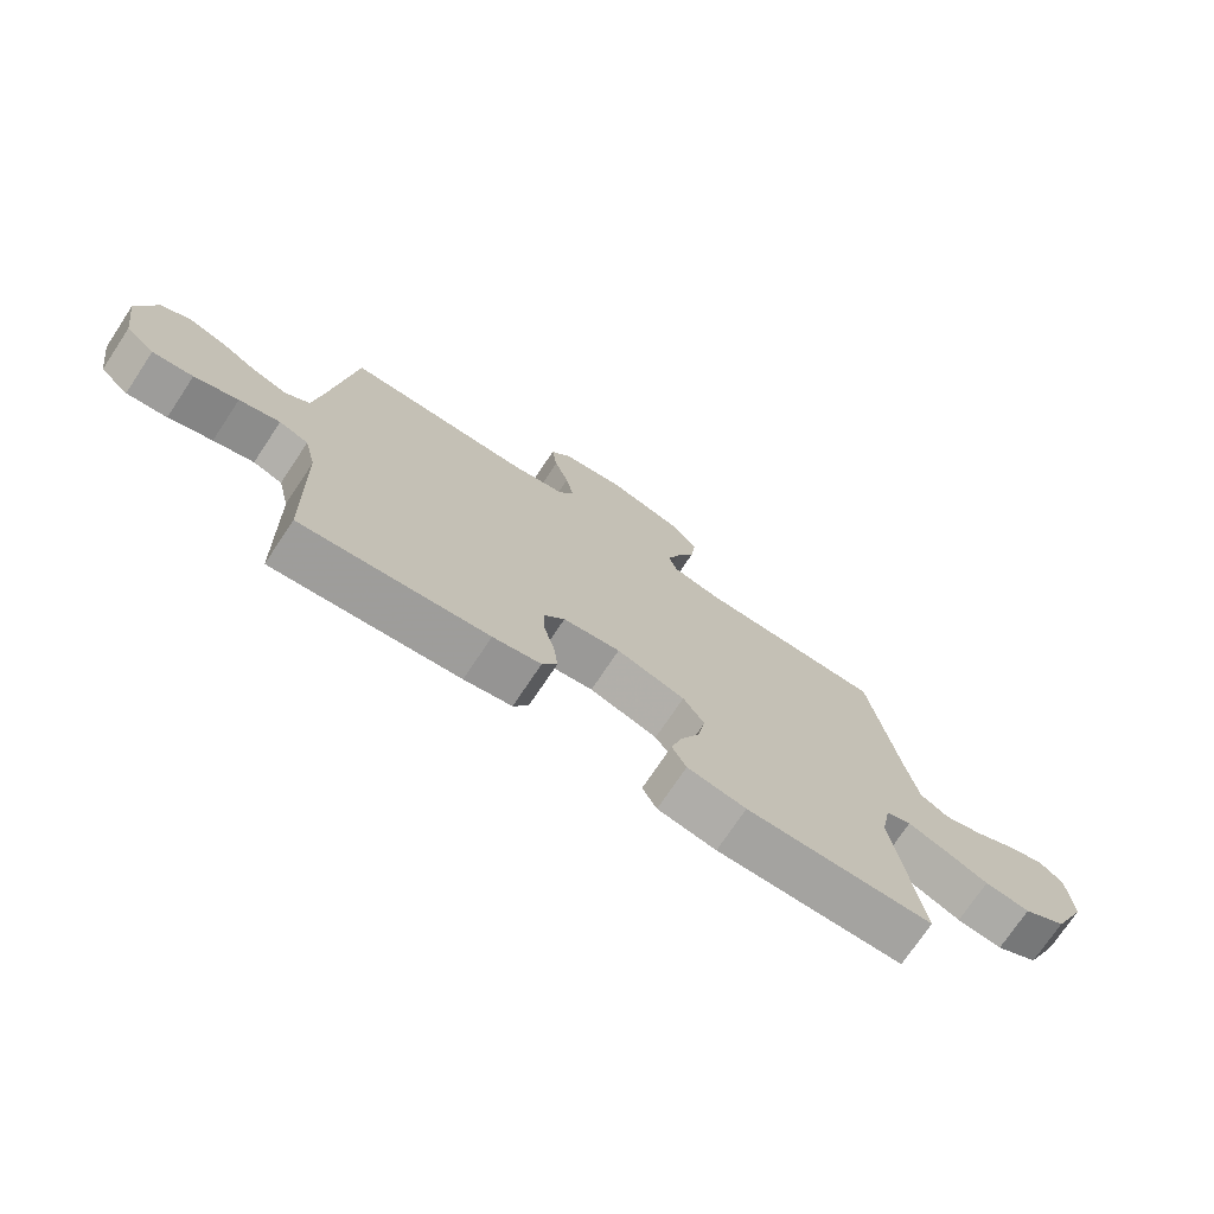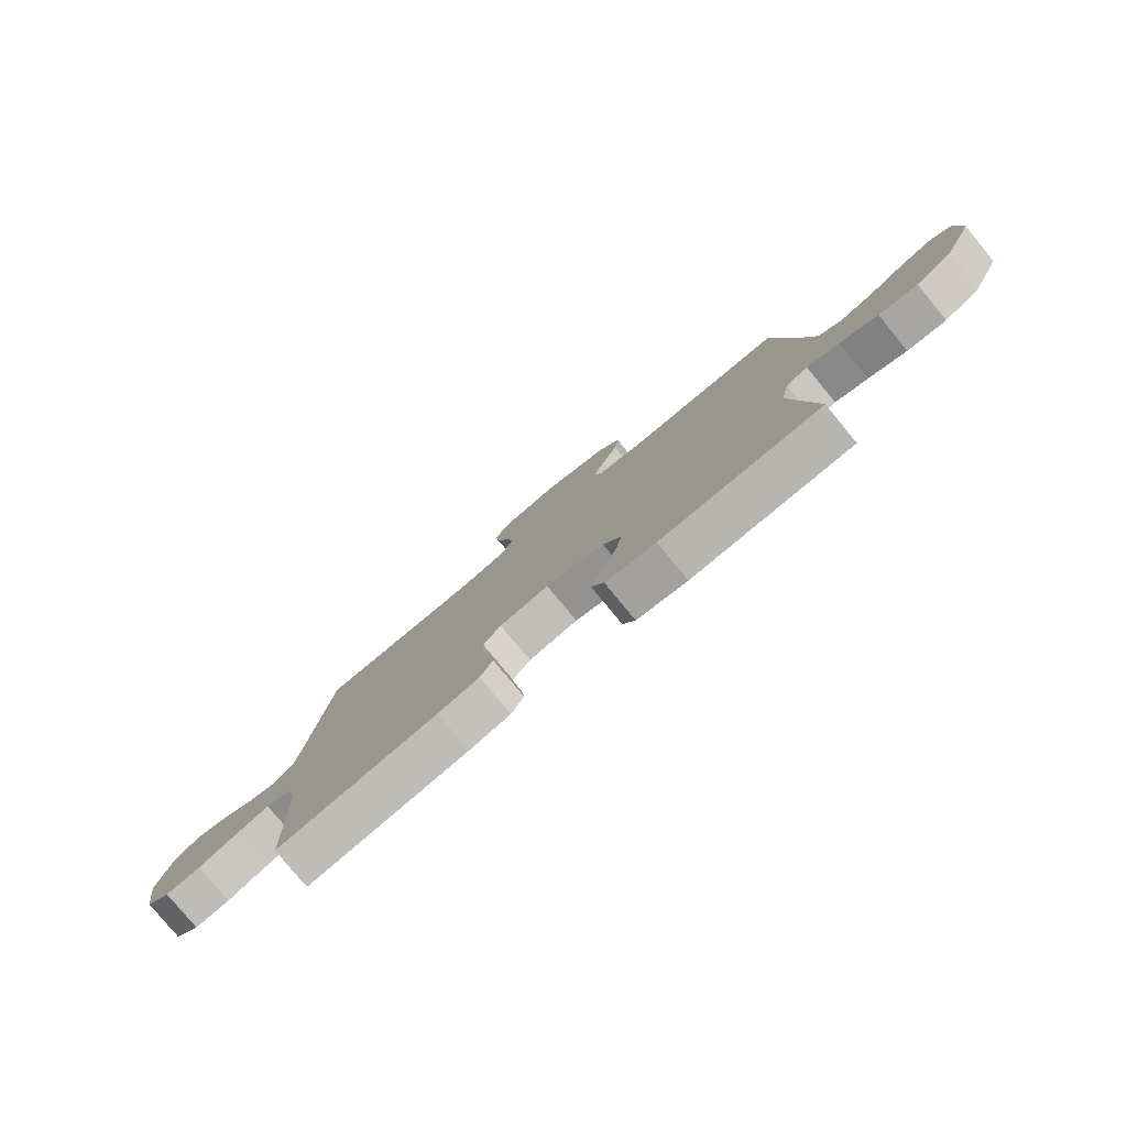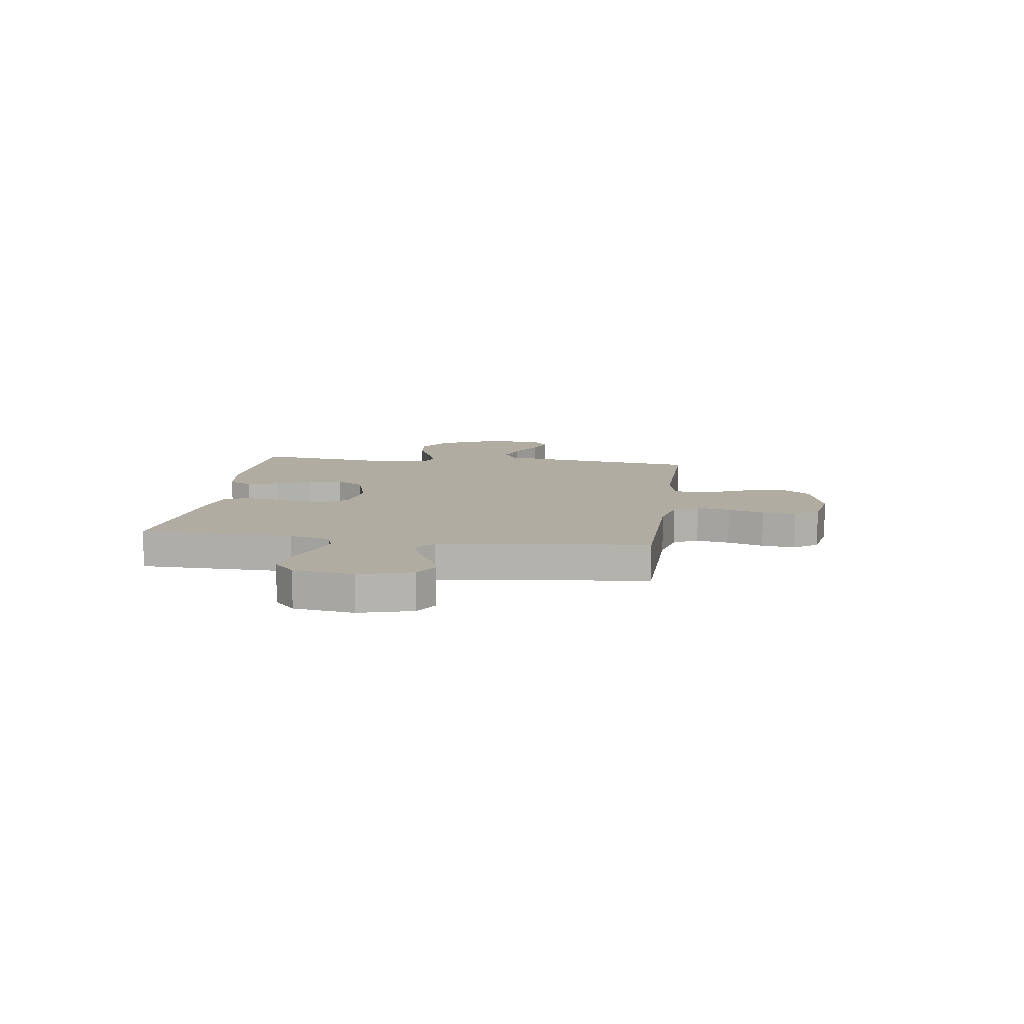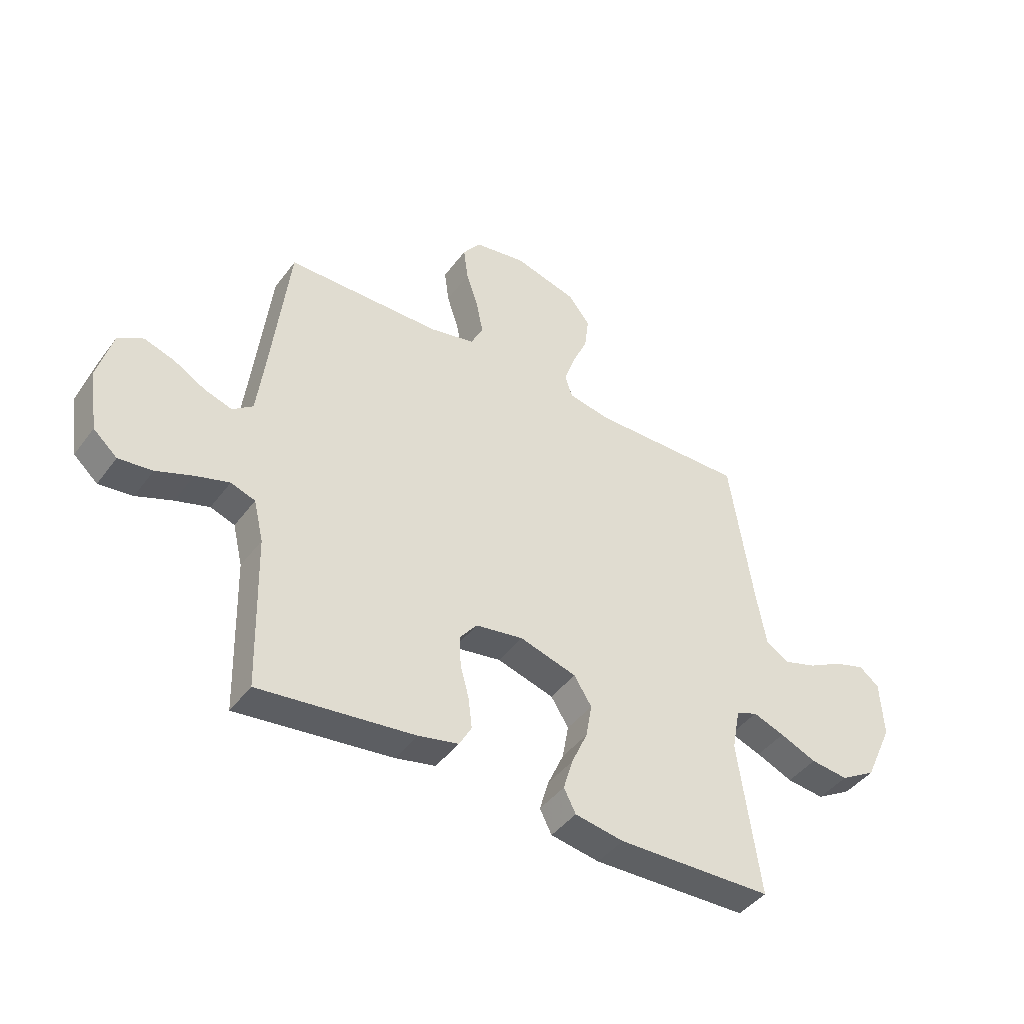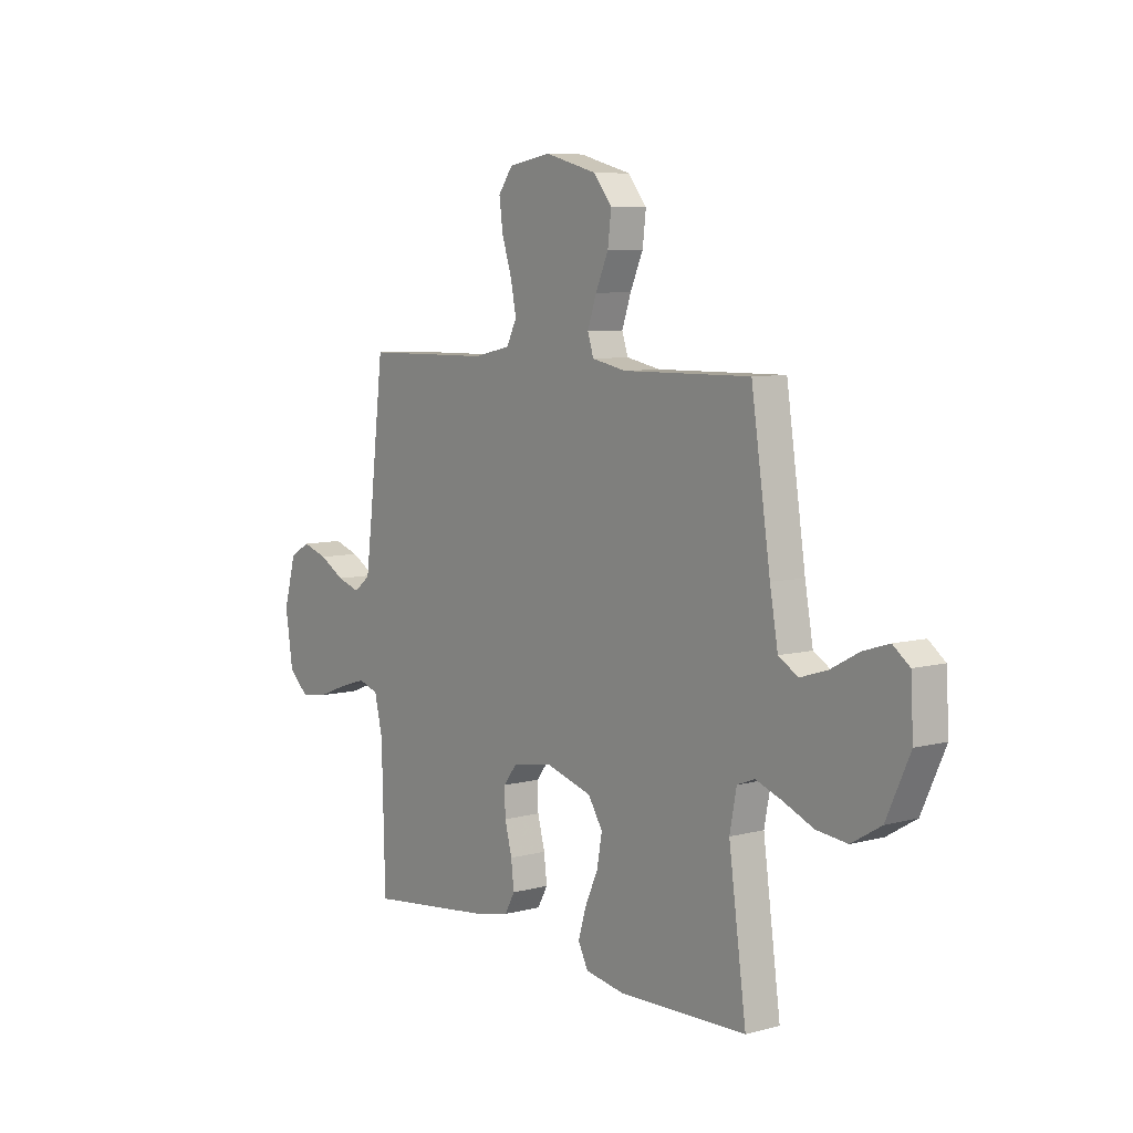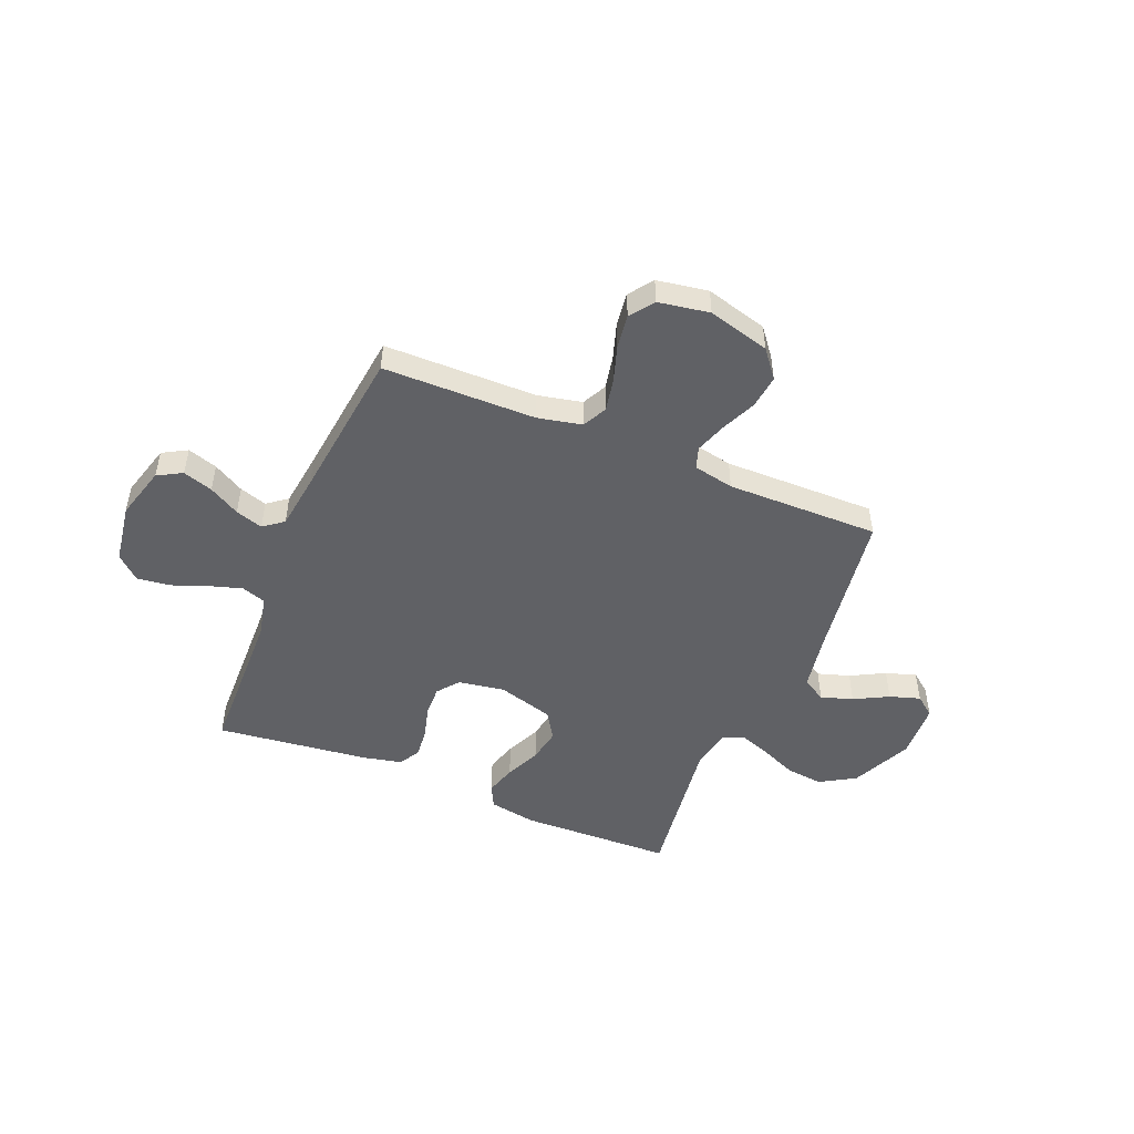
<metadata>
{"format":"obj","ext":"obj","renderer":"f3d","projection":"perspective","resolution":1024,"background":"white","views":[{"elev":-73.8,"azim":-33.7,"up":"+Z"},{"elev":-79.7,"azim":39.6,"up":"+Z"},{"elev":10.2,"azim":-82.2,"up":"+Y"},{"elev":-43.6,"azim":-33.9,"up":"+Z"},{"elev":7.4,"azim":52.8,"up":"+Z"},{"elev":-49.2,"azim":-22.6,"up":"+Y"}]}
</metadata>
<code>
v 0.5 0.07 0.5
v 0.545 0.07 0.2
v 0.564 0.07 0.093
v 0.61 0.07 0.066
v 0.673 0.07 0.086
v 0.74 0.07 0.122
v 0.8 0.07 0.141
v 0.839 0.07 0.111
v 0.845 0.07 0
v 0.79 0.07 -0.12
v 0.721 0.07 -0.161
v 0.648 0.07 -0.153
v 0.577 0.07 -0.123
v 0.516 0.07 -0.101
v 0.475 0.07 -0.117
v 0.459 0.07 -0.2
v 0.5 0.07 -0.5
v 0.2 0.07 -0.509
v 0.106 0.07 -0.493
v 0.083 0.07 -0.448
v 0.101 0.07 -0.387
v 0.132 0.07 -0.318
v 0.144 0.07 -0.251
v 0.11 0.07 -0.197
v 0 0.07 -0.165
v -0.092 0.07 -0.18
v -0.125 0.07 -0.222
v -0.123 0.07 -0.281
v -0.106 0.07 -0.345
v -0.099 0.07 -0.404
v -0.123 0.07 -0.447
v -0.2 0.07 -0.464
v -0.5 0.07 -0.5
v -0.508 0.07 -0.2
v -0.527 0.07 -0.12
v -0.574 0.07 -0.104
v -0.639 0.07 -0.124
v -0.709 0.07 -0.151
v -0.774 0.07 -0.159
v -0.82 0.07 -0.118
v -0.838 0.07 0
v -0.809 0.07 0.104
v -0.761 0.07 0.131
v -0.702 0.07 0.112
v -0.642 0.07 0.078
v -0.588 0.07 0.061
v -0.549 0.07 0.091
v -0.535 0.07 0.2
v -0.5 0.07 0.5
v -0.2 0.07 0.504
v -0.113 0.07 0.523
v -0.089 0.07 0.571
v -0.102 0.07 0.636
v -0.125 0.07 0.707
v -0.134 0.07 0.773
v -0.1 0.07 0.82
v 0 0.07 0.837
v 0.122 0.07 0.804
v 0.165 0.07 0.75
v 0.157 0.07 0.684
v 0.127 0.07 0.616
v 0.106 0.07 0.555
v 0.12 0.07 0.512
v 0.2 0.07 0.496
v 0.5 0 0.5
v 0.545 0 0.2
v 0.564 0 0.093
v 0.61 0 0.066
v 0.673 0 0.086
v 0.74 0 0.122
v 0.8 0 0.141
v 0.839 0 0.111
v 0.845 0 0
v 0.79 0 -0.12
v 0.721 0 -0.161
v 0.648 0 -0.153
v 0.577 0 -0.123
v 0.516 0 -0.101
v 0.475 0 -0.117
v 0.459 0 -0.2
v 0.5 0 -0.5
v 0.2 0 -0.509
v 0.106 0 -0.493
v 0.083 0 -0.448
v 0.101 0 -0.387
v 0.132 0 -0.318
v 0.144 0 -0.251
v 0.11 0 -0.197
v 0 0 -0.165
v -0.092 0 -0.18
v -0.125 0 -0.222
v -0.123 0 -0.281
v -0.106 0 -0.345
v -0.099 0 -0.404
v -0.123 0 -0.447
v -0.2 0 -0.464
v -0.5 0 -0.5
v -0.508 0 -0.2
v -0.527 0 -0.12
v -0.574 0 -0.104
v -0.639 0 -0.124
v -0.709 0 -0.151
v -0.774 0 -0.159
v -0.82 0 -0.118
v -0.838 0 0
v -0.809 0 0.104
v -0.761 0 0.131
v -0.702 0 0.112
v -0.642 0 0.078
v -0.588 0 0.061
v -0.549 0 0.091
v -0.535 0 0.2
v -0.5 0 0.5
v -0.2 0 0.504
v -0.113 0 0.523
v -0.089 0 0.571
v -0.102 0 0.636
v -0.125 0 0.707
v -0.134 0 0.773
v -0.1 0 0.82
v 0 0 0.837
v 0.122 0 0.804
v 0.165 0 0.75
v 0.157 0 0.684
v 0.127 0 0.616
v 0.106 0 0.555
v 0.12 0 0.512
v 0.2 0 0.496
f 59 60 61
f 58 59 61
f 57 58 61
f 56 57 61
f 55 56 61
f 54 55 61
f 53 54 61
f 52 53 61 62
f 51 52 62 63
f 48 49 50
f 51 63 64
f 50 51 64
f 48 50 64
f 47 48 64
f 43 44 45
f 42 43 45
f 41 42 45
f 40 41 45
f 39 40 45
f 38 39 45
f 37 38 45
f 36 37 45 46
f 64 1 2
f 47 64 2
f 46 47 2
f 36 46 2
f 35 36 2
f 32 33 34
f 31 32 34
f 30 31 34
f 29 30 34
f 28 29 34
f 20 21 22
f 19 20 22
f 18 19 22
f 17 18 22
f 16 17 22
f 15 16 22 23
f 11 12 13
f 10 11 13
f 9 10 13
f 8 9 13
f 7 8 13
f 6 7 13
f 5 6 13
f 4 5 13 14
f 3 4 14 15
f 27 28 34 35
f 26 27 35
f 35 2 3
f 26 35 3
f 25 26 3
f 24 25 3 15
f 15 23 24
f 125 124 123
f 125 123 122
f 125 122 121
f 125 121 120
f 125 120 119
f 125 119 118
f 125 118 117
f 126 125 117 116
f 127 126 116 115
f 114 113 112
f 128 127 115
f 128 115 114
f 128 114 112
f 128 112 111
f 109 108 107
f 109 107 106
f 109 106 105
f 109 105 104
f 109 104 103
f 109 103 102
f 109 102 101
f 110 109 101 100
f 66 65 128
f 66 128 111
f 66 111 110
f 66 110 100
f 66 100 99
f 98 97 96
f 98 96 95
f 98 95 94
f 98 94 93
f 98 93 92
f 86 85 84
f 86 84 83
f 86 83 82
f 86 82 81
f 86 81 80
f 87 86 80 79
f 77 76 75
f 77 75 74
f 77 74 73
f 77 73 72
f 77 72 71
f 77 71 70
f 77 70 69
f 78 77 69 68
f 79 78 68 67
f 99 98 92 91
f 99 91 90
f 67 66 99
f 67 99 90
f 67 90 89
f 79 67 89 88
f 88 87 79
f 1 65 66 2
f 2 66 67 3
f 3 67 68 4
f 4 68 69 5
f 5 69 70 6
f 6 70 71 7
f 7 71 72 8
f 8 72 73 9
f 9 73 74 10
f 10 74 75 11
f 11 75 76 12
f 12 76 77 13
f 13 77 78 14
f 14 78 79 15
f 15 79 80 16
f 16 80 81 17
f 17 81 82 18
f 18 82 83 19
f 19 83 84 20
f 20 84 85 21
f 21 85 86 22
f 22 86 87 23
f 23 87 88 24
f 24 88 89 25
f 25 89 90 26
f 26 90 91 27
f 27 91 92 28
f 28 92 93 29
f 29 93 94 30
f 30 94 95 31
f 31 95 96 32
f 32 96 97 33
f 33 97 98 34
f 34 98 99 35
f 35 99 100 36
f 36 100 101 37
f 37 101 102 38
f 38 102 103 39
f 39 103 104 40
f 40 104 105 41
f 41 105 106 42
f 42 106 107 43
f 43 107 108 44
f 44 108 109 45
f 45 109 110 46
f 46 110 111 47
f 47 111 112 48
f 48 112 113 49
f 49 113 114 50
f 50 114 115 51
f 51 115 116 52
f 52 116 117 53
f 53 117 118 54
f 54 118 119 55
f 55 119 120 56
f 56 120 121 57
f 57 121 122 58
f 58 122 123 59
f 59 123 124 60
f 60 124 125 61
f 61 125 126 62
f 62 126 127 63
f 63 127 128 64
f 64 128 65 1

</code>
